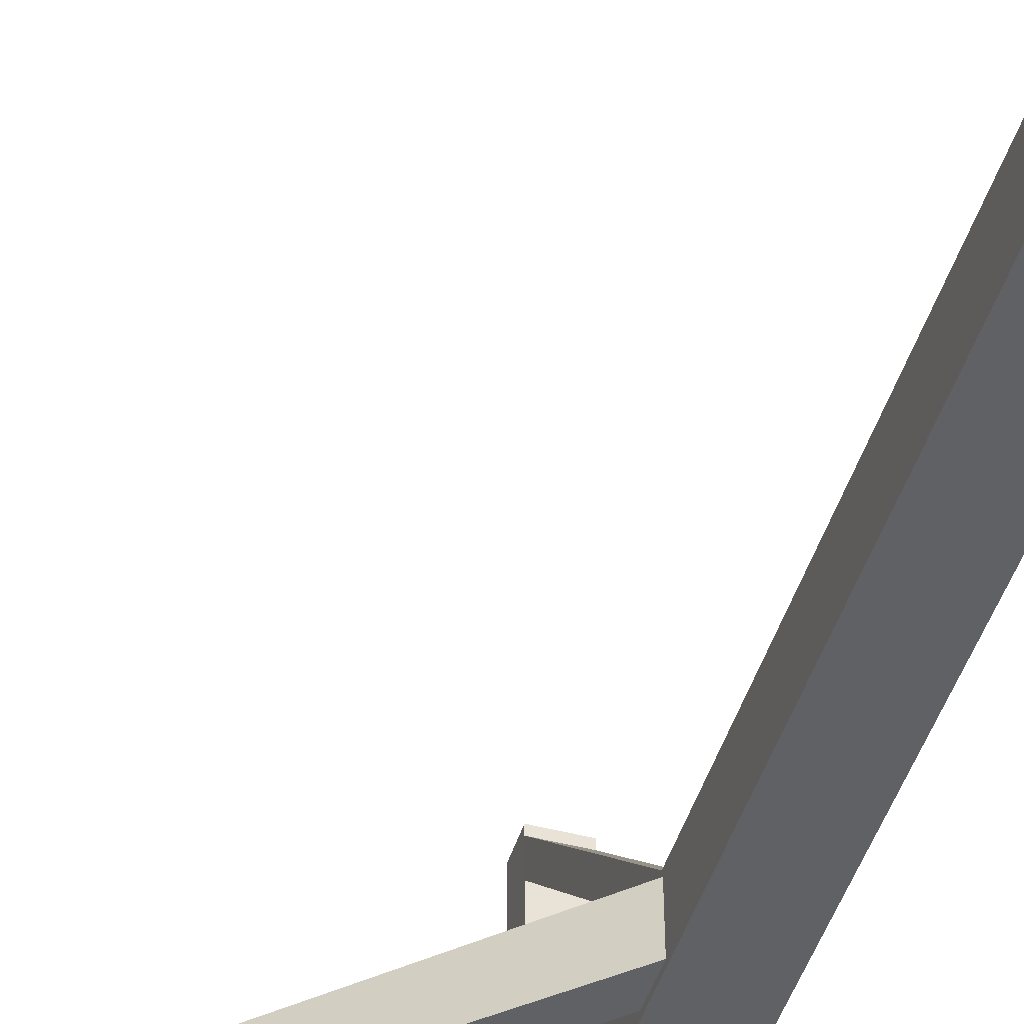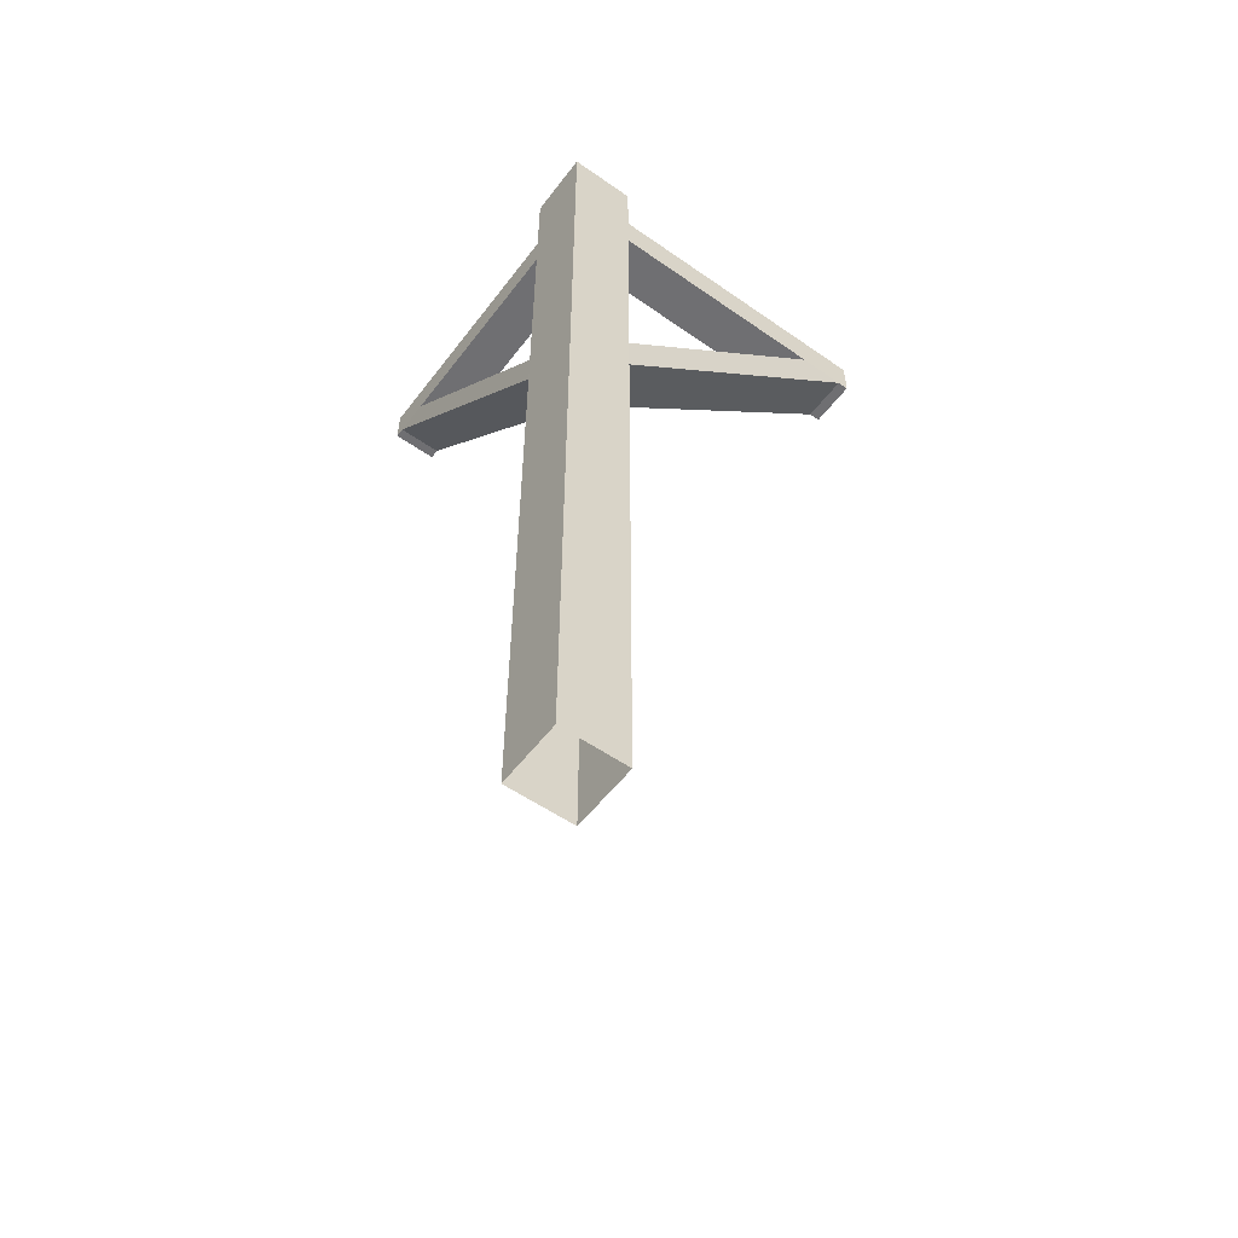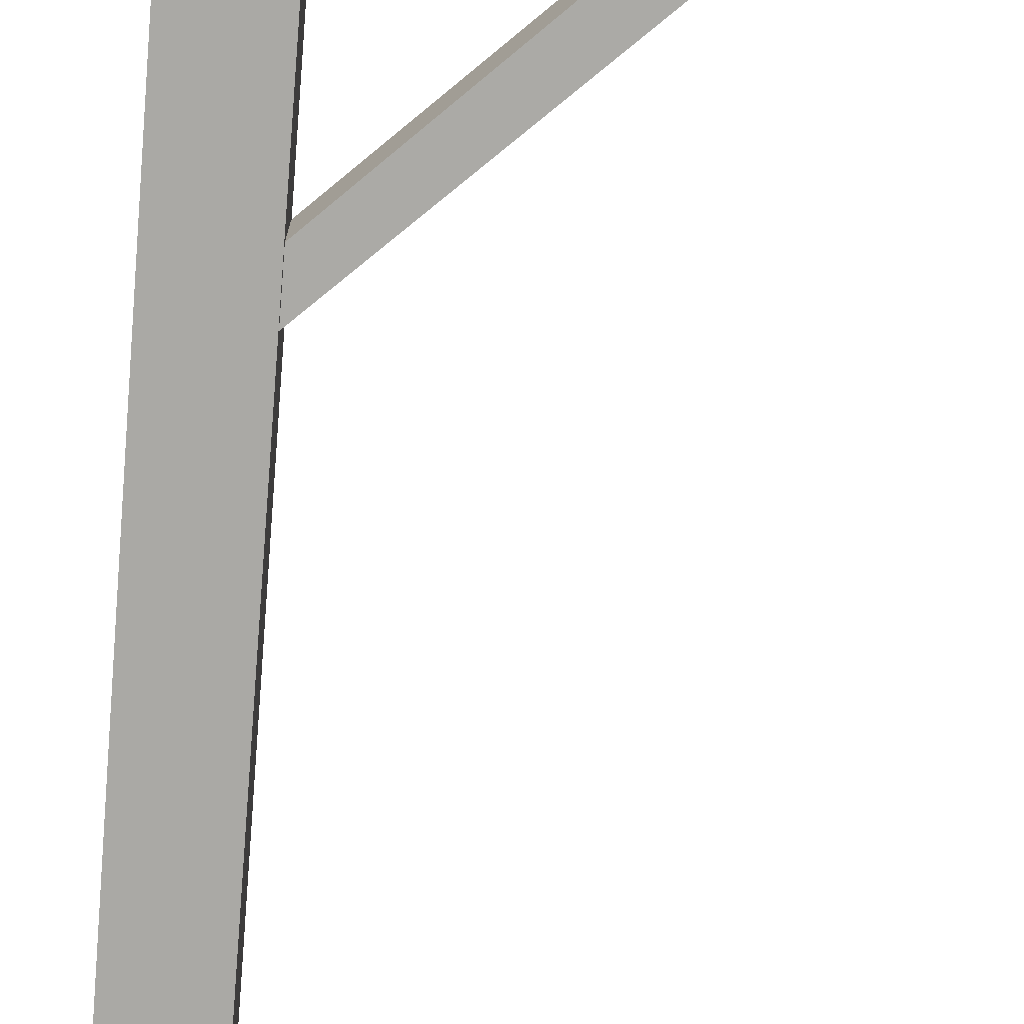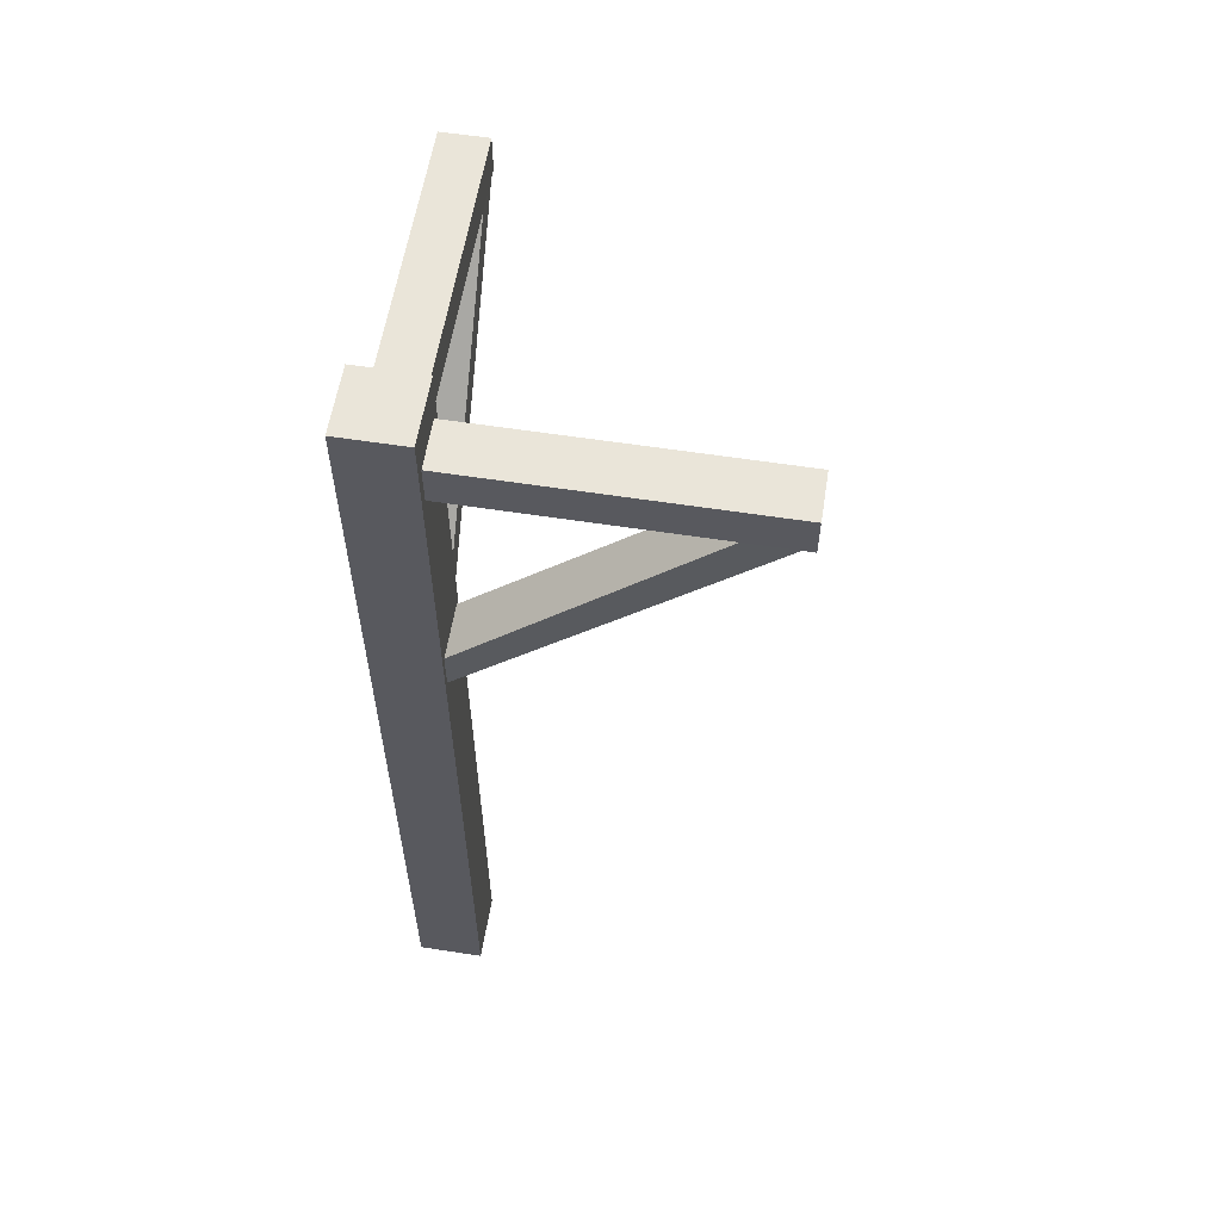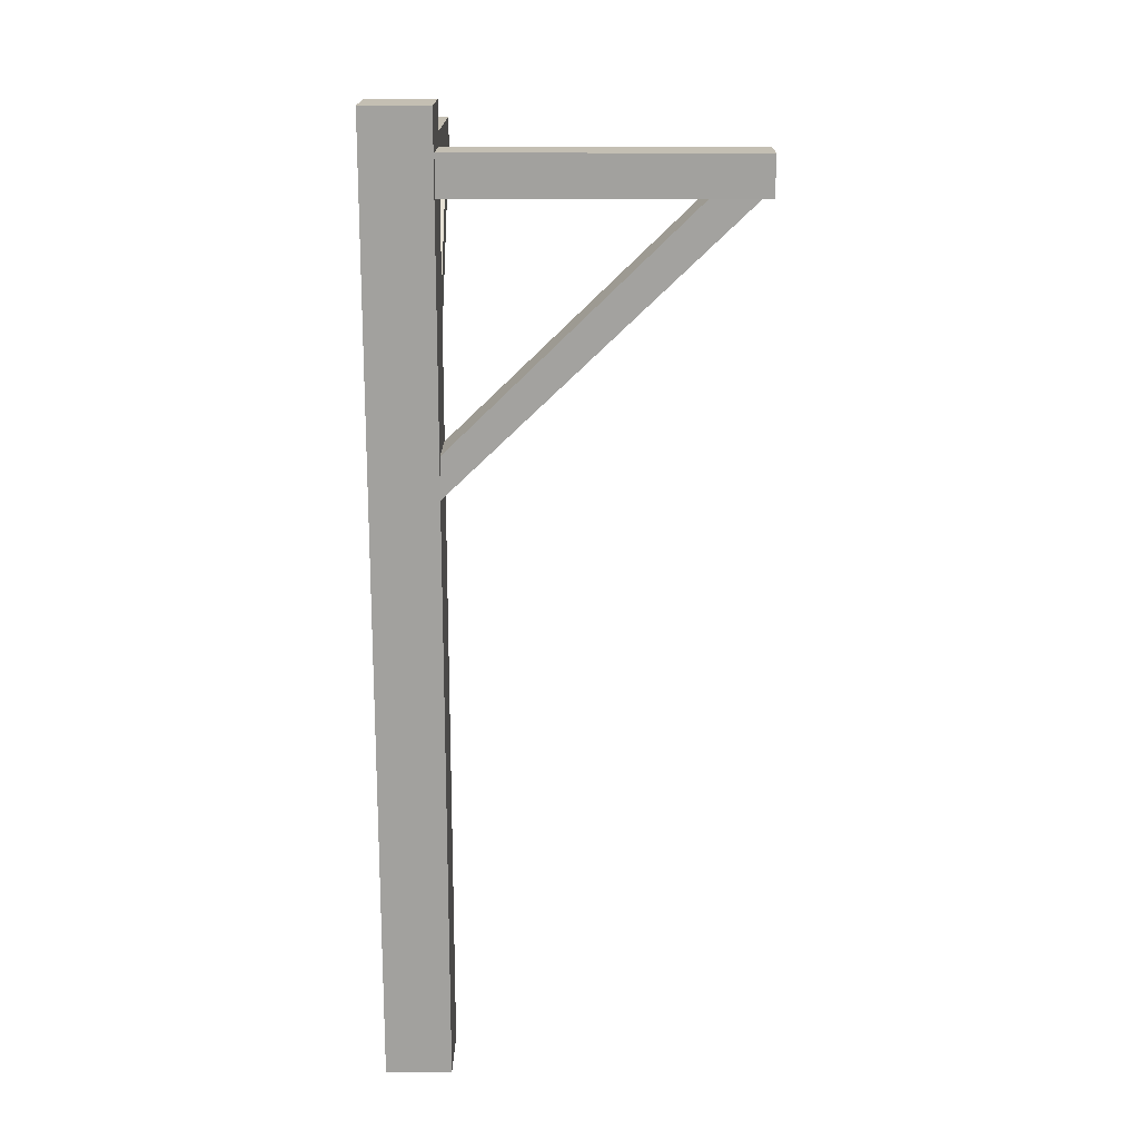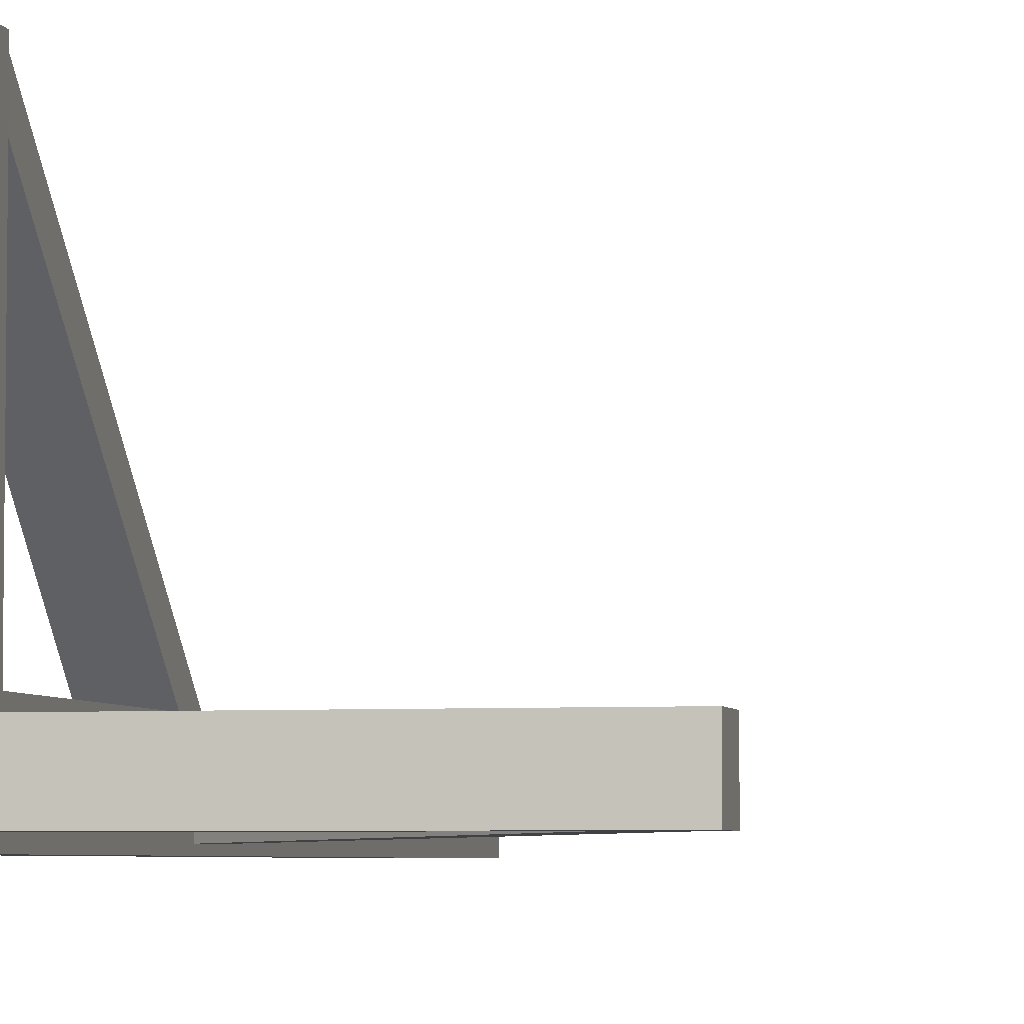
<metadata>
{"format":"obj","ext":"obj","renderer":"f3d","projection":"perspective","resolution":1024,"background":"white","views":[{"elev":-47.2,"azim":-16.7,"up":"+Z"},{"elev":-54.7,"azim":143.5,"up":"+Y"},{"elev":-75.3,"azim":175.5,"up":"+Z"},{"elev":58.6,"azim":-170.9,"up":"+Y"},{"elev":17.9,"azim":-179.3,"up":"+Y"},{"elev":-4.9,"azim":-167.2,"up":"+Z"}]}
</metadata>
<code>
o Cube.020_Cube.054
v 10.21 0.4788 -2.345
v 10.21 9.203 -2.345
v 10.21 0.4788 -2.954
v 10.21 9.203 -2.954
v 10.82 0.4788 -2.345
v 10.82 9.203 -2.345
v 10.82 0.4788 -2.954
v 10.82 9.203 -2.954
v 10.31 8.812 -2.345
v 10.21 8.825 -2.87
v 10.82 8.909 -2.954
v 10.72 8.812 -2.345
v 10.21 8.458 -2.87
v 10.82 8.375 -2.954
v 10.72 8.471 -2.345
v 10.31 8.471 -2.345
v 10.21 8.458 -2.429
v 10.21 8.825 -2.429
v 10.82 8.909 -2.345
v 10.82 8.375 -2.345
v 10.21 8.375 -2.345
v 10.21 8.909 -2.345
v 10.21 8.909 -2.954
v 10.21 8.375 -2.954
v 10.31 8.471 0.2135
v 10.31 8.812 0.2135
v 10.72 8.812 0.2135
v 10.72 8.471 0.2135
v 7.475 8.458 -2.429
v 7.475 8.825 -2.429
v 7.475 8.825 -2.87
v 7.475 8.458 -2.87
v 10.72 8.812 0.1239
v 10.72 8.471 0.1239
v 10.31 8.471 0.1239
v 10.31 8.812 0.1239
v 10.72 8.471 -0.2065
v 10.31 8.812 -0.2065
v 10.72 8.812 -0.2065
v 10.31 8.471 -0.2065
v 7.578 8.458 -2.429
v 7.578 8.458 -2.87
v 7.578 8.825 -2.87
v 7.578 8.825 -2.429
v 8.01 8.458 -2.87
v 8.01 8.825 -2.429
v 8.01 8.458 -2.429
v 8.01 8.825 -2.87
v 10.28 6.304 -2.345
v 10.28 5.963 -2.345
v 10.75 5.963 -2.345
v 10.75 6.304 -2.345
v 10.21 6.323 -2.397
v 10.21 5.944 -2.397
v 10.21 5.944 -2.902
v 10.21 6.323 -2.902
v 10.82 5.892 -2.954
v 10.82 6.375 -2.954
v 10.21 6.375 -2.954
v 10.21 5.892 -2.954
v 10.82 6.375 -2.345
v 10.82 5.892 -2.345
v 10.21 5.892 -2.345
v 10.21 6.375 -2.345
f 22 2 4 23
f 23 4 8 11
f 11 8 6 19
f 19 6 2 22
f 8 4 2 6
f 34 33 27 28
f 14 11 19 20
f 24 23 11 14
f 42 41 29 32
f 64 21 24 59
f 59 24 14 58
f 58 14 20 61
f 61 20 21 64
f 16 9 22 21
f 9 12 19 22
f 12 15 20 19
f 15 16 21 20
f 18 17 21 22
f 10 18 22 23
f 13 10 23 24
f 17 13 24 21
f 28 27 26 25
f 36 35 25 26
f 35 34 28 25
f 33 36 26 27
f 29 30 31 32
f 44 43 31 30
f 43 42 32 31
f 41 44 30 29
f 39 38 36 33
f 34 35 50 51
f 38 40 35 36
f 37 39 33 34
f 15 12 39 37
f 9 16 40 38
f 16 15 37 40
f 12 9 38 39
f 47 46 44 41
f 48 45 42 43
f 46 48 43 44
f 47 41 54 53
f 13 17 47 45
f 18 10 48 46
f 10 13 45 48
f 17 18 46 47
f 5 62 63 1
f 40 37 52 49
f 41 42 55 54
f 37 34 51 52
f 45 47 53 56
f 42 45 56 55
f 35 40 49 50
f 7 57 62 5
f 3 60 57 7
f 1 63 60 3
f 57 58 61 62
f 60 59 58 57
f 55 56 59 60
f 54 55 60 63
f 53 54 63 64
f 56 53 64 59
f 52 51 62 61
f 51 50 63 62
f 50 49 64 63
f 49 52 61 64

</code>
